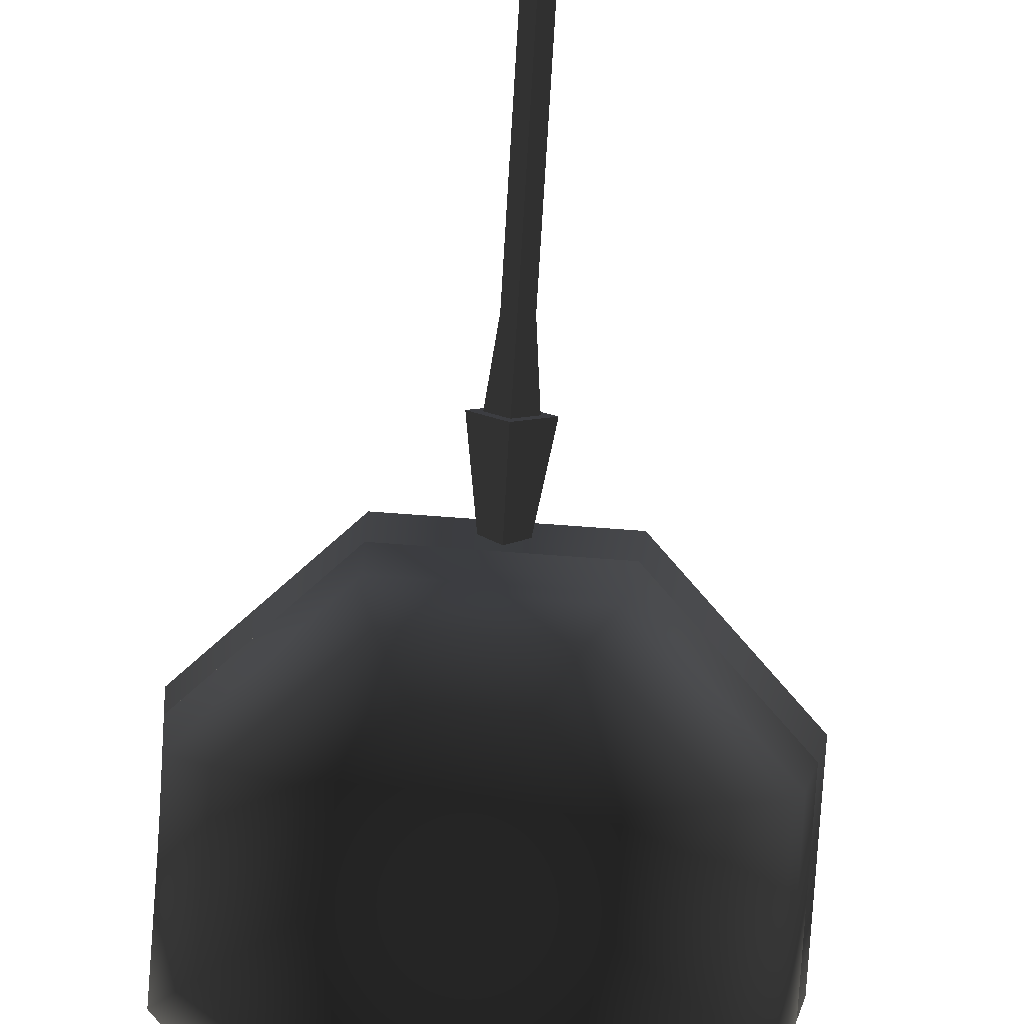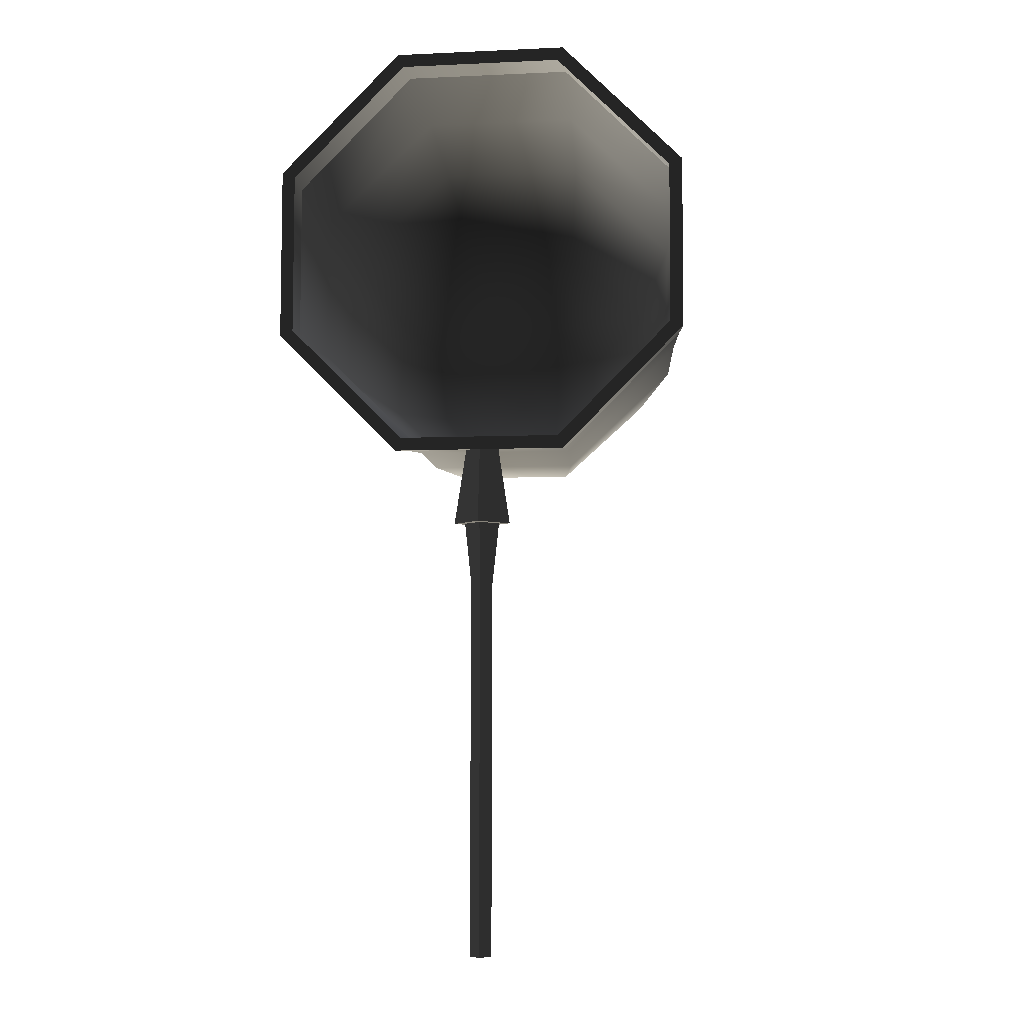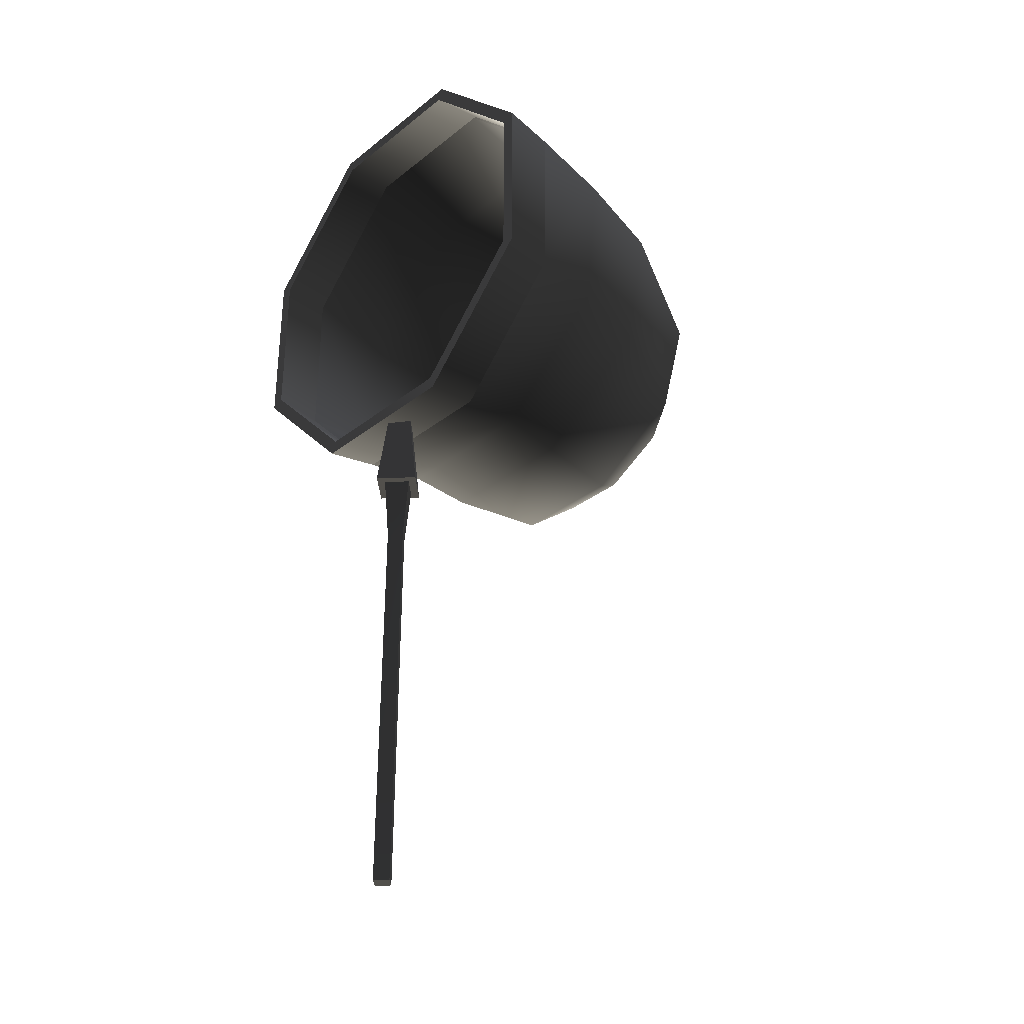
<metadata>
{"format":"obj","ext":"obj","renderer":"f3d","projection":"perspective","resolution":1024,"background":"white","views":[{"elev":-77.5,"azim":-3.6,"up":"+Z"},{"elev":-6.0,"azim":10.9,"up":"+Y"},{"elev":-31.2,"azim":51.1,"up":"+Y"}]}
</metadata>
<code>
o _Time_Net
v 1.477 8.808 -0.5202
v -1.328 8.813 -0.3787
v 1.353 8.902 -1.604
v -1.314 8.907 -1.47
v 1.232 8.764 -2.639
v -1.298 8.768 -2.511
v 0.8798 8.753 -4.191
v -1.105 8.756 -4.091
v 0.4469 9.26 -4.9
v -0.7436 9.262 -4.84
v -0.1821 10.34 -5.575
v -3.309 10.8 -0.2848
v -3.304 13.61 -0.2935
v -3.206 10.77 -1.54
v -3.213 13.4 -1.774
v -3.1 10.51 -2.729
v -3.118 12.97 -3.166
v -2.524 10.1 -4.381
v -2.546 12 -4.892
v -1.597 10.06 -5.057
v -1.614 11.19 -5.424
v -0.1821 10.34 -5.575
v -1.328 8.813 -0.3787
v -3.309 10.8 -0.2848
v -1.314 8.907 -1.47
v -3.206 10.77 -1.54
v -1.298 8.768 -2.511
v -3.1 10.51 -2.729
v -1.105 8.756 -4.091
v -2.524 10.1 -4.381
v -0.7436 9.262 -4.84
v -1.597 10.06 -5.057
v -0.1821 10.34 -5.575
v 3.463 10.79 -0.6265
v 1.477 8.808 -0.5202
v 3.234 10.76 -1.865
v 1.353 8.902 -1.604
v 3.008 10.5 -3.037
v 1.232 8.764 -2.639
v 2.267 10.09 -4.623
v 0.8798 8.753 -4.191
v 1.277 10.06 -5.202
v 0.4469 9.26 -4.9
v -0.1821 10.34 -5.575
v 3.467 13.6 -0.6352
v 3.463 10.79 -0.6265
v 3.227 13.39 -2.099
v 3.234 10.76 -1.865
v 2.99 12.96 -3.474
v 3.008 10.5 -3.037
v 2.244 11.99 -5.133
v 2.267 10.09 -4.623
v 1.26 11.18 -5.569
v 1.277 10.06 -5.202
v -0.1821 10.34 -5.575
v 1.487 15.59 -0.5413
v 3.467 13.6 -0.6352
v 1.335 15.25 -2.17
v 3.227 13.39 -2.099
v 1.189 14.7 -3.692
v 2.99 12.96 -3.474
v 0.8253 13.33 -5.423
v 2.244 11.99 -5.133
v 0.4068 11.98 -5.785
v 1.26 11.18 -5.569
v -0.1821 10.34 -5.575
v -1.318 15.59 -0.3998
v 1.487 15.59 -0.5413
v -1.332 15.26 -2.035
v 1.335 15.25 -2.17
v -1.342 14.7 -3.564
v 1.189 14.7 -3.692
v -1.159 13.34 -5.323
v 0.8253 13.33 -5.423
v -0.7837 11.98 -5.725
v 0.4068 11.98 -5.785
v -0.1821 10.34 -5.575
v 0.09317 0.00937 0.2164
v -0.1035 0.009114 0.03862
v 0.1027 6.358 0.1945
v -0.09169 6.358 0.01879
v 0.1027 6.358 0.1945
v -0.1035 0.009114 0.03862
v 0.271 0.008489 0.01972
v 0.09317 0.00937 0.2164
v 0.2784 6.357 0.000118
v 0.1027 6.358 0.1945
v 0.2784 6.357 0.000118
v 0.09317 0.00937 0.2164
v 0.07427 0.008231 -0.1581
v 0.271 0.008489 0.01972
v 0.084 6.357 -0.1756
v 0.2784 6.357 0.000118
v 0.084 6.357 -0.1756
v 0.271 0.008489 0.01972
v -0.1035 0.009114 0.03862
v 0.07427 0.008231 -0.1581
v -0.09169 6.358 0.01879
v 0.084 6.357 -0.1756
v -0.09169 6.358 0.01879
v 0.07427 0.008231 -0.1581
v 1.49 8.774 -0.5304
v 1.368 8.872 -1.588
v -1.343 8.779 -0.3874
v -1.327 8.876 -1.452
v -1.343 8.779 -0.3874
v 1.368 8.872 -1.588
v 1.368 8.872 -1.588
v 1.245 8.734 -2.633
v -1.327 8.876 -1.452
v -1.311 8.738 -2.504
v -1.327 8.876 -1.452
v 1.245 8.734 -2.633
v 1.245 8.734 -2.633
v 0.8893 8.725 -4.202
v -1.311 8.738 -2.504
v -1.115 8.729 -4.101
v -1.311 8.738 -2.504
v 0.8893 8.725 -4.202
v 0.8893 8.725 -4.202
v 0.452 9.239 -4.918
v -1.115 8.729 -4.101
v -0.7506 9.241 -4.857
v -1.115 8.729 -4.101
v 0.452 9.239 -4.918
v -3.339 13.62 -0.3014
v -3.245 13.42 -1.76
v -1.332 15.63 -0.4087
v -1.345 15.29 -2.023
v -1.332 15.63 -0.4087
v -3.245 13.42 -1.76
v -3.245 13.42 -1.76
v -3.149 12.98 -3.165
v -1.345 15.29 -2.023
v -1.354 14.73 -3.568
v -1.345 15.29 -2.023
v -3.149 12.98 -3.165
v -3.149 12.98 -3.165
v -2.571 12 -4.909
v -1.354 14.73 -3.568
v -1.17 13.35 -5.345
v -1.354 14.73 -3.568
v -2.571 12 -4.909
v -2.571 12 -4.909
v -1.63 11.19 -5.447
v -1.17 13.35 -5.345
v -0.7911 11.99 -5.751
v -1.17 13.35 -5.345
v -1.63 11.19 -5.447
v -1.332 15.63 -0.4087
v -1.345 15.29 -2.023
v 1.501 15.62 -0.5517
v 1.349 15.29 -2.159
v 1.501 15.62 -0.5517
v -1.345 15.29 -2.023
v -1.345 15.29 -2.023
v -1.354 14.73 -3.568
v 1.349 15.29 -2.159
v 1.201 14.73 -3.697
v 1.349 15.29 -2.159
v -1.354 14.73 -3.568
v -1.354 14.73 -3.568
v -1.17 13.35 -5.345
v 1.201 14.73 -3.697
v 0.8342 13.35 -5.446
v 1.201 14.73 -3.697
v -1.17 13.35 -5.345
v -1.17 13.35 -5.345
v -0.7911 11.99 -5.751
v 0.8342 13.35 -5.446
v 0.4115 11.99 -5.812
v 0.8342 13.35 -5.446
v -0.7911 11.99 -5.751
v 1.501 15.62 -0.5517
v 1.349 15.29 -2.159
v 3.501 13.61 -0.6465
v 3.26 13.4 -2.088
v 3.501 13.61 -0.6465
v 1.349 15.29 -2.159
v 1.349 15.29 -2.159
v 1.201 14.73 -3.697
v 3.26 13.4 -2.088
v 3.021 12.97 -3.477
v 3.26 13.4 -2.088
v 1.201 14.73 -3.697
v 1.201 14.73 -3.697
v 0.8342 13.35 -5.446
v 3.021 12.97 -3.477
v 2.268 11.99 -5.153
v 3.021 12.97 -3.477
v 0.8342 13.35 -5.446
v 0.8342 13.35 -5.446
v 0.4115 11.99 -5.812
v 2.268 11.99 -5.153
v 1.274 11.18 -5.593
v 2.268 11.99 -5.153
v 0.4115 11.99 -5.812
v 3.501 13.61 -0.6465
v 3.26 13.4 -2.088
v 3.497 10.78 -0.6377
v 3.268 10.75 -1.851
v 3.497 10.78 -0.6377
v 3.26 13.4 -2.088
v 3.26 13.4 -2.088
v 3.021 12.97 -3.477
v 3.268 10.75 -1.851
v 3.039 10.49 -3.036
v 3.268 10.75 -1.851
v 3.021 12.97 -3.477
v 3.021 12.97 -3.477
v 2.268 11.99 -5.153
v 3.039 10.49 -3.036
v 2.29 10.08 -4.638
v 3.039 10.49 -3.036
v 2.268 11.99 -5.153
v 2.268 11.99 -5.153
v 1.274 11.18 -5.593
v 2.29 10.08 -4.638
v 1.291 10.04 -5.223
v 2.29 10.08 -4.638
v 1.274 11.18 -5.593
v 3.497 10.78 -0.6377
v 3.268 10.75 -1.851
v 1.49 8.774 -0.5304
v 1.368 8.872 -1.588
v 1.49 8.774 -0.5304
v 3.268 10.75 -1.851
v 3.268 10.75 -1.851
v 3.039 10.49 -3.036
v 1.368 8.872 -1.588
v 1.245 8.734 -2.633
v 1.368 8.872 -1.588
v 3.039 10.49 -3.036
v 3.039 10.49 -3.036
v 2.29 10.08 -4.638
v 1.245 8.734 -2.633
v 0.8893 8.725 -4.202
v 1.245 8.734 -2.633
v 2.29 10.08 -4.638
v 2.29 10.08 -4.638
v 1.291 10.04 -5.223
v 0.8893 8.725 -4.202
v 0.452 9.239 -4.918
v 0.8893 8.725 -4.202
v 1.291 10.04 -5.223
v -1.343 8.779 -0.3874
v -1.327 8.876 -1.452
v -3.343 10.79 -0.2926
v -3.238 10.76 -1.523
v -3.343 10.79 -0.2926
v -1.327 8.876 -1.452
v -1.327 8.876 -1.452
v -1.311 8.738 -2.504
v -3.238 10.76 -1.523
v -3.131 10.5 -2.725
v -3.238 10.76 -1.523
v -1.311 8.738 -2.504
v -1.311 8.738 -2.504
v -1.115 8.729 -4.101
v -3.131 10.5 -2.725
v -2.548 10.09 -4.394
v -3.131 10.5 -2.725
v -1.115 8.729 -4.101
v -1.115 8.729 -4.101
v -0.7506 9.241 -4.857
v -2.548 10.09 -4.394
v -1.613 10.05 -5.076
v -2.548 10.09 -4.394
v -0.7506 9.241 -4.857
v -3.343 10.79 -0.2926
v -3.238 10.76 -1.523
v -3.339 13.62 -0.3014
v -3.245 13.42 -1.76
v -3.339 13.62 -0.3014
v -3.238 10.76 -1.523
v -3.238 10.76 -1.523
v -3.131 10.5 -2.725
v -3.245 13.42 -1.76
v -3.149 12.98 -3.165
v -3.245 13.42 -1.76
v -3.131 10.5 -2.725
v -3.131 10.5 -2.725
v -2.548 10.09 -4.394
v -3.149 12.98 -3.165
v -2.571 12 -4.909
v -3.149 12.98 -3.165
v -2.548 10.09 -4.394
v -2.548 10.09 -4.394
v -1.613 10.05 -5.076
v -2.571 12 -4.909
v -1.63 11.19 -5.447
v -2.571 12 -4.909
v -1.613 10.05 -5.076
v -0.1821 10.34 -5.575
v -1.614 11.19 -5.424
v -0.7837 11.98 -5.725
v -1.159 13.34 -5.323
v -0.7837 11.98 -5.725
v -1.614 11.19 -5.424
v -1.614 11.19 -5.424
v -2.546 12 -4.892
v -1.159 13.34 -5.323
v -1.342 14.7 -3.564
v -1.159 13.34 -5.323
v -2.546 12 -4.892
v -2.546 12 -4.892
v -3.118 12.97 -3.166
v -1.342 14.7 -3.564
v -1.332 15.26 -2.035
v -1.342 14.7 -3.564
v -3.118 12.97 -3.166
v -3.118 12.97 -3.166
v -3.213 13.4 -1.774
v -1.332 15.26 -2.035
v -1.318 15.59 -0.3998
v -1.332 15.26 -2.035
v -3.213 13.4 -1.774
v -3.213 13.4 -1.774
v -3.304 13.61 -0.2935
v -1.318 15.59 -0.3998
v 0.452 9.239 -4.918
v -0.1834 10.33 -5.6
v -0.7506 9.241 -4.857
v -1.613 10.05 -5.076
v -0.1834 10.33 -5.6
v -1.63 11.19 -5.447
v -0.7506 9.241 -4.857
v -0.1834 10.33 -5.6
v -1.613 10.05 -5.076
v 0.4115 11.99 -5.812
v -0.1834 10.33 -5.6
v 1.274 11.18 -5.593
v 1.274 11.18 -5.593
v -0.1834 10.33 -5.6
v 1.291 10.04 -5.223
v -0.7911 11.99 -5.751
v -0.1834 10.33 -5.6
v 0.4115 11.99 -5.812
v 1.291 10.04 -5.223
v -0.1834 10.33 -5.6
v 0.452 9.239 -4.918
v -1.63 11.19 -5.447
v -0.1834 10.33 -5.6
v -0.7911 11.99 -5.751
v -3.343 10.79 -0.2926
v -3.198 10.83 0.6145
v -3.339 13.62 -0.3014
v -3.194 13.59 0.6059
v -1.333 15.63 -0.4087
v -1.245 15.53 0.5018
v -3.419 10.74 0.626
v -3.343 10.79 -0.2926
v -3.415 13.68 0.6168
v -3.339 13.62 -0.3014
v -1.337 15.75 0.5057
v -1.333 15.63 -0.4087
v 3.443 10.82 0.2794
v 3.497 10.78 -0.6377
v 3.448 13.57 0.2708
v 3.501 13.61 -0.6465
v 1.505 15.53 0.3629
v 1.501 15.62 -0.5517
v 3.665 10.73 0.2685
v 3.443 10.82 0.2794
v 3.669 13.67 0.2594
v 3.448 13.57 0.2708
v 1.597 15.75 0.3576
v 1.505 15.53 0.3629
v 3.497 10.78 -0.6377
v 3.665 10.73 0.2685
v 3.501 13.61 -0.6465
v 3.669 13.67 0.2594
v 1.501 15.62 -0.5517
v 1.597 15.75 0.3576
v -1.337 15.75 0.5057
v -1.333 15.63 -0.4087
v 1.597 15.75 0.3576
v 1.501 15.62 -0.5517
v 1.597 15.75 0.3576
v -1.333 15.63 -0.4087
v -1.337 15.75 0.5057
v 1.597 15.75 0.3576
v -1.245 15.53 0.5018
v 1.505 15.53 0.3629
v -1.245 15.53 0.5018
v 1.597 15.75 0.3576
v -1.333 15.63 -0.4087
v -1.245 15.53 0.5018
v 1.501 15.62 -0.5517
v 1.505 15.53 0.3629
v 1.501 15.62 -0.5517
v -1.245 15.53 0.5018
v 3.665 10.73 0.2685
v 3.497 10.78 -0.6377
v 1.587 8.654 0.3797
v 1.49 8.774 -0.5304
v 1.587 8.654 0.3797
v 3.497 10.78 -0.6377
v 3.665 10.73 0.2685
v 1.587 8.654 0.3797
v 3.443 10.82 0.2794
v 1.495 8.876 0.3836
v 3.443 10.82 0.2794
v 1.587 8.654 0.3797
v -1.348 8.659 0.5277
v -1.343 8.779 -0.3874
v -3.419 10.74 0.626
v -3.343 10.79 -0.2926
v -3.419 10.74 0.626
v -1.343 8.779 -0.3874
v -1.348 8.659 0.5277
v -3.419 10.74 0.626
v -1.256 8.881 0.5224
v -3.198 10.83 0.6145
v -1.256 8.881 0.5224
v -3.419 10.74 0.626
v 3.497 10.78 -0.6377
v 3.443 10.82 0.2794
v 1.49 8.774 -0.5304
v 1.495 8.876 0.3836
v 1.49 8.774 -0.5304
v 3.443 10.82 0.2794
v -1.343 8.779 -0.3874
v -1.256 8.881 0.5224
v -3.343 10.79 -0.2926
v -3.198 10.83 0.6145
v -3.343 10.79 -0.2926
v -1.256 8.881 0.5224
v 1.587 8.654 0.3797
v -1.348 8.659 0.5277
v 1.495 8.876 0.3836
v -1.256 8.881 0.5224
v 1.495 8.876 0.3836
v -1.348 8.659 0.5277
v 1.49 8.774 -0.5304
v 1.495 8.876 0.3836
v -1.343 8.779 -0.3874
v -1.256 8.881 0.5224
v -1.343 8.779 -0.3874
v 1.495 8.876 0.3836
v 1.587 8.654 0.3797
v 1.49 8.774 -0.5304
v -1.348 8.659 0.5277
v -1.343 8.779 -0.3874
v -1.348 8.659 0.5277
v 1.49 8.774 -0.5304
v 0.1194 7.411 0.4913
v 0.58 7.409 -0.01829
v -0.3901 7.411 0.03066
v 0.07046 7.408 -0.4789
v -0.3901 7.411 0.03066
v 0.58 7.409 -0.01829
v 0.09317 0.00937 0.2164
v 0.271 0.008489 0.01972
v -0.1035 0.009114 0.03862
v 0.07427 0.008231 -0.1581
v -0.1035 0.009114 0.03862
v 0.271 0.008489 0.01972
v -0.09169 6.358 0.01879
v 0.084 6.357 -0.1756
v -0.2036 7.412 0.02124
v 0.07988 7.41 -0.2923
v -0.2036 7.412 0.02124
v 0.084 6.357 -0.1756
v -0.09169 6.358 0.01879
v -0.2036 7.412 0.02124
v 0.1027 6.358 0.1945
v 0.11 7.412 0.3047
v 0.1027 6.358 0.1945
v -0.2036 7.412 0.02124
v 0.2784 6.357 0.000118
v 0.3934 7.411 -0.008881
v 0.084 6.357 -0.1756
v 0.07988 7.41 -0.2923
v 0.084 6.357 -0.1756
v 0.3934 7.411 -0.008881
v 0.2784 6.357 0.000118
v 0.1027 6.358 0.1945
v 0.3934 7.411 -0.008881
v 0.11 7.412 0.3047
v 0.3934 7.411 -0.008881
v 0.1027 6.358 0.1945
v 0.1194 7.411 0.4913
v -0.3901 7.411 0.03066
v 0.1109 8.767 0.278
v -0.179 8.766 0.0159
v 0.1109 8.767 0.278
v -0.3901 7.411 0.03066
v 0.1194 7.411 0.4913
v 0.1109 8.767 0.278
v 0.58 7.409 -0.01829
v 0.373 8.766 -0.01195
v 0.58 7.409 -0.01829
v 0.1109 8.767 0.278
v 0.07046 7.408 -0.4789
v 0.08306 8.765 -0.274
v -0.3901 7.411 0.03066
v -0.179 8.766 0.0159
v -0.3901 7.411 0.03066
v 0.08306 8.765 -0.274
v 0.07046 7.408 -0.4789
v 0.58 7.409 -0.01829
v 0.08306 8.765 -0.274
v 0.373 8.766 -0.01195
v 0.08306 8.765 -0.274
v 0.58 7.409 -0.01829
v -3.419 10.74 0.626
v -3.415 13.68 0.6168
v -3.198 10.83 0.6145
v -3.194 13.59 0.6059
v -3.198 10.83 0.6145
v -3.415 13.68 0.6168
v -3.415 13.68 0.6168
v -1.337 15.75 0.5057
v -3.194 13.59 0.6059
v -1.245 15.53 0.5018
v -3.194 13.59 0.6059
v -1.337 15.75 0.5057
f 1 2 3
f 2 4 3
f 3 4 5
f 4 6 5
f 5 6 7
f 6 8 7
f 7 8 9
f 8 10 9
f 9 10 11
f 12 13 14
f 13 15 14
f 14 15 16
f 15 17 16
f 16 17 18
f 17 19 18
f 18 19 20
f 19 21 20
f 20 21 22
f 23 24 25
f 24 26 25
f 25 26 27
f 26 28 27
f 27 28 29
f 28 30 29
f 29 30 31
f 30 32 31
f 31 32 33
f 34 35 36
f 35 37 36
f 36 37 38
f 37 39 38
f 38 39 40
f 39 41 40
f 40 41 42
f 41 43 42
f 42 43 44
f 45 46 47
f 46 48 47
f 47 48 49
f 48 50 49
f 49 50 51
f 50 52 51
f 51 52 53
f 52 54 53
f 53 54 55
f 56 57 58
f 57 59 58
f 58 59 60
f 59 61 60
f 60 61 62
f 61 63 62
f 62 63 64
f 63 65 64
f 64 65 66
f 67 68 69
f 68 70 69
f 69 70 71
f 70 72 71
f 71 72 73
f 72 74 73
f 73 74 75
f 74 76 75
f 75 76 77
f 78 79 80
f 81 82 83
f 84 85 86
f 87 88 89
f 90 91 92
f 93 94 95
f 96 97 98
f 99 100 101
f 102 103 104
f 105 106 107
f 108 109 110
f 111 112 113
f 114 115 116
f 117 118 119
f 120 121 122
f 123 124 125
f 126 127 128
f 129 130 131
f 132 133 134
f 135 136 137
f 138 139 140
f 141 142 143
f 144 145 146
f 147 148 149
f 150 151 152
f 153 154 155
f 156 157 158
f 159 160 161
f 162 163 164
f 165 166 167
f 168 169 170
f 171 172 173
f 174 175 176
f 177 178 179
f 180 181 182
f 183 184 185
f 186 187 188
f 189 190 191
f 192 193 194
f 195 196 197
f 198 199 200
f 201 202 203
f 204 205 206
f 207 208 209
f 210 211 212
f 213 214 215
f 216 217 218
f 219 220 221
f 222 223 224
f 225 226 227
f 228 229 230
f 231 232 233
f 234 235 236
f 237 238 239
f 240 241 242
f 243 244 245
f 246 247 248
f 249 250 251
f 252 253 254
f 255 256 257
f 258 259 260
f 261 262 263
f 264 265 266
f 267 268 269
f 270 271 272
f 273 274 275
f 276 277 278
f 279 280 281
f 282 283 284
f 285 286 287
f 288 289 290
f 291 292 293
f 294 295 296
f 297 298 299
f 300 301 302
f 303 304 305
f 306 307 308
f 309 310 311
f 312 313 314
f 315 316 317
f 318 319 320
f 321 322 323
f 324 325 326
f 327 328 329
f 330 331 332
f 333 334 335
f 336 337 338
f 339 340 341
f 342 343 344
f 345 346 347
f 346 348 347
f 347 348 349
f 348 350 349
f 351 352 353
f 352 354 353
f 353 354 355
f 354 356 355
f 357 358 359
f 358 360 359
f 359 360 361
f 360 362 361
f 363 364 365
f 364 366 365
f 365 366 367
f 366 368 367
f 369 370 371
f 370 372 371
f 371 372 373
f 372 374 373
f 375 376 377
f 378 379 380
f 381 382 383
f 384 385 386
f 387 388 389
f 390 391 392
f 393 394 395
f 396 397 398
f 399 400 401
f 402 403 404
f 405 406 407
f 408 409 410
f 411 412 413
f 414 415 416
f 417 418 419
f 420 421 422
f 423 424 425
f 426 427 428
f 429 430 431
f 432 433 434
f 435 436 437
f 438 439 440
f 441 442 443
f 444 445 446
f 447 448 449
f 450 451 452
f 453 454 455
f 456 457 458
f 459 460 461
f 462 463 464
f 465 466 467
f 468 469 470
f 471 472 473
f 474 475 476
f 477 478 479
f 480 481 482
f 483 484 485
f 486 487 488
f 489 490 491
f 492 493 494
f 495 496 497
f 498 499 500
f 501 502 503
f 504 505 506
f 507 508 509
f 510 511 512
f 513 514 515
f 516 517 518

</code>
